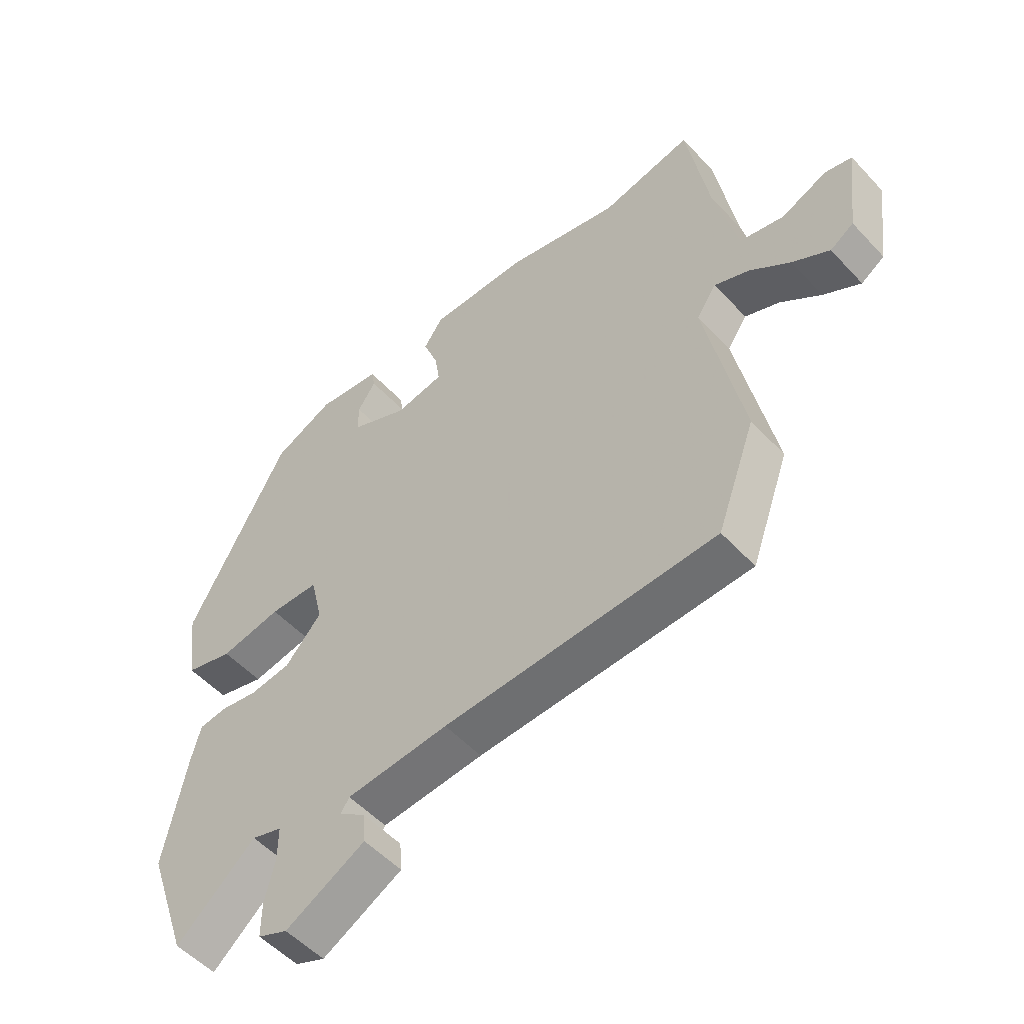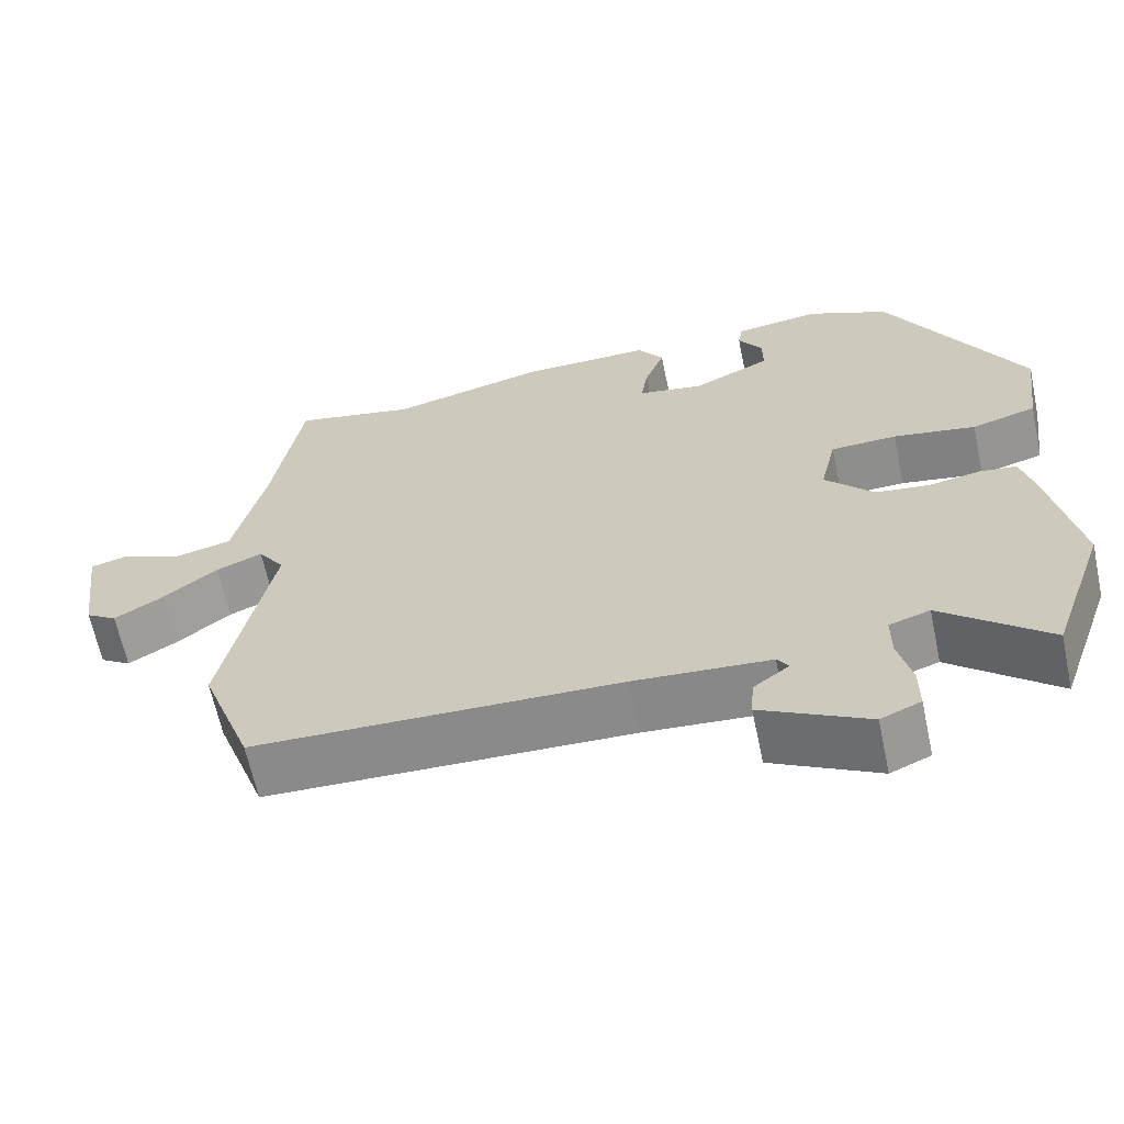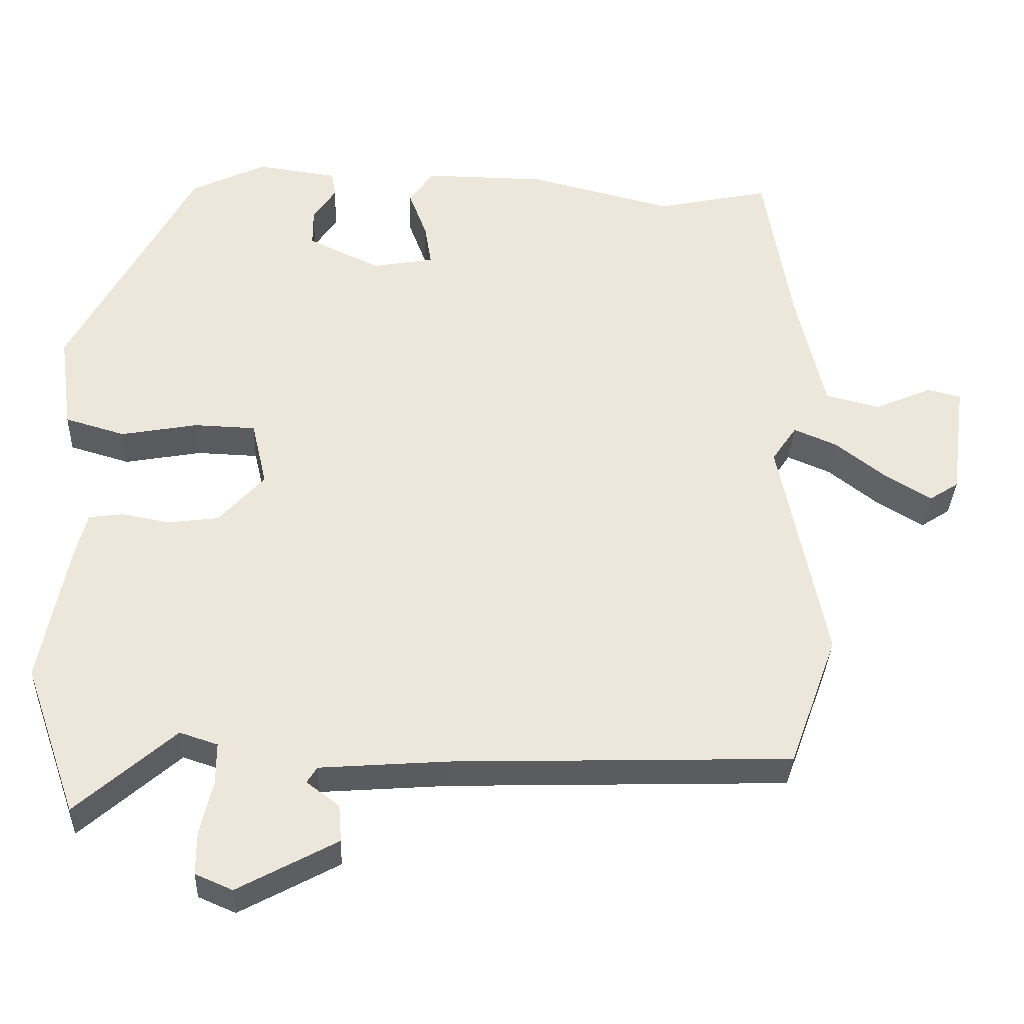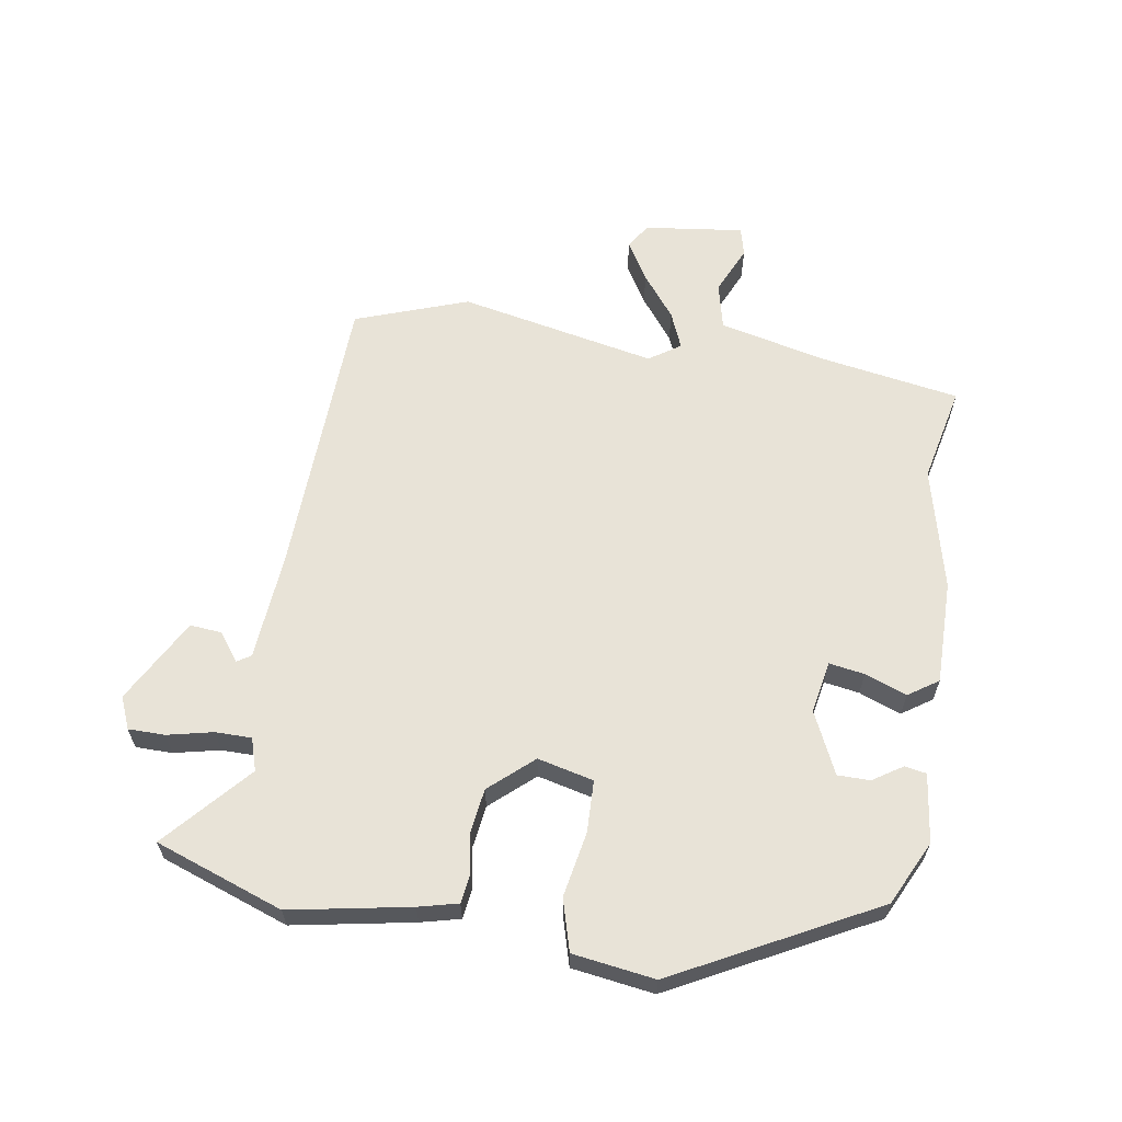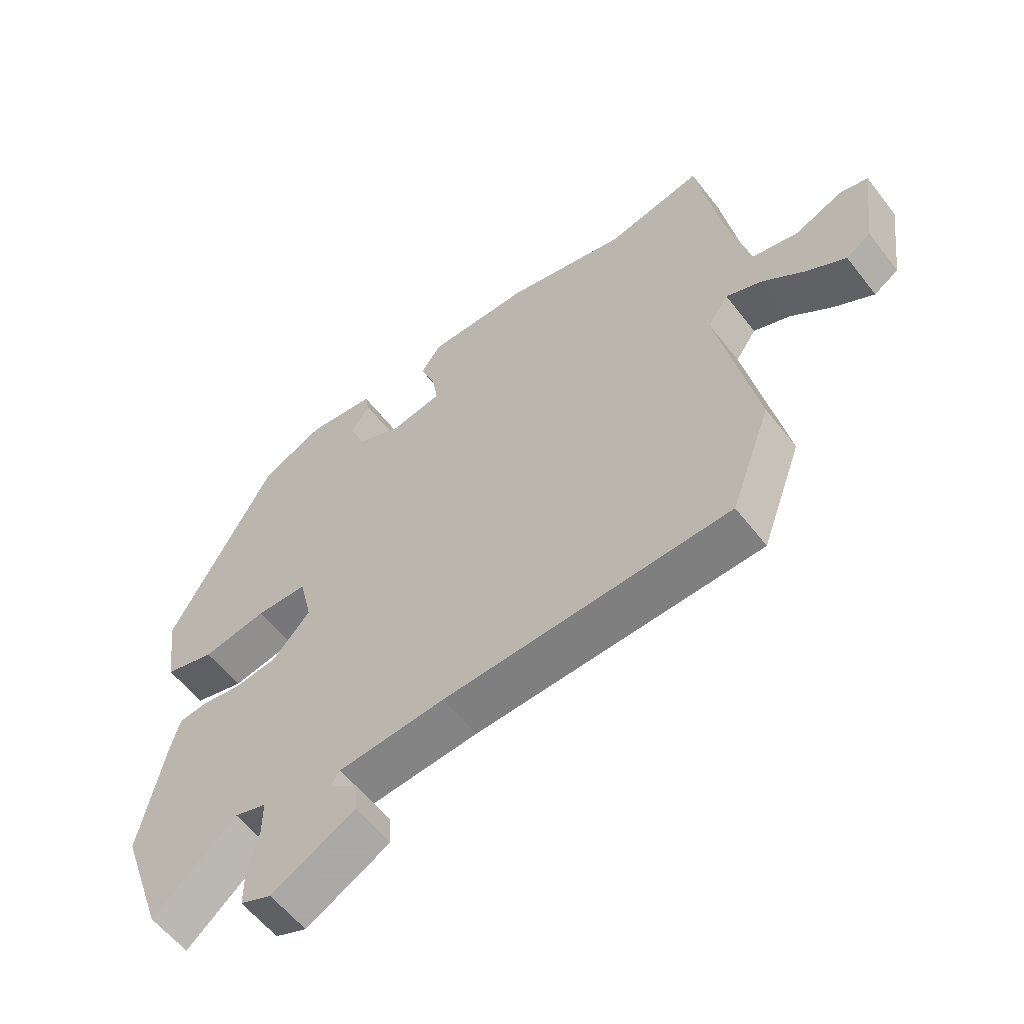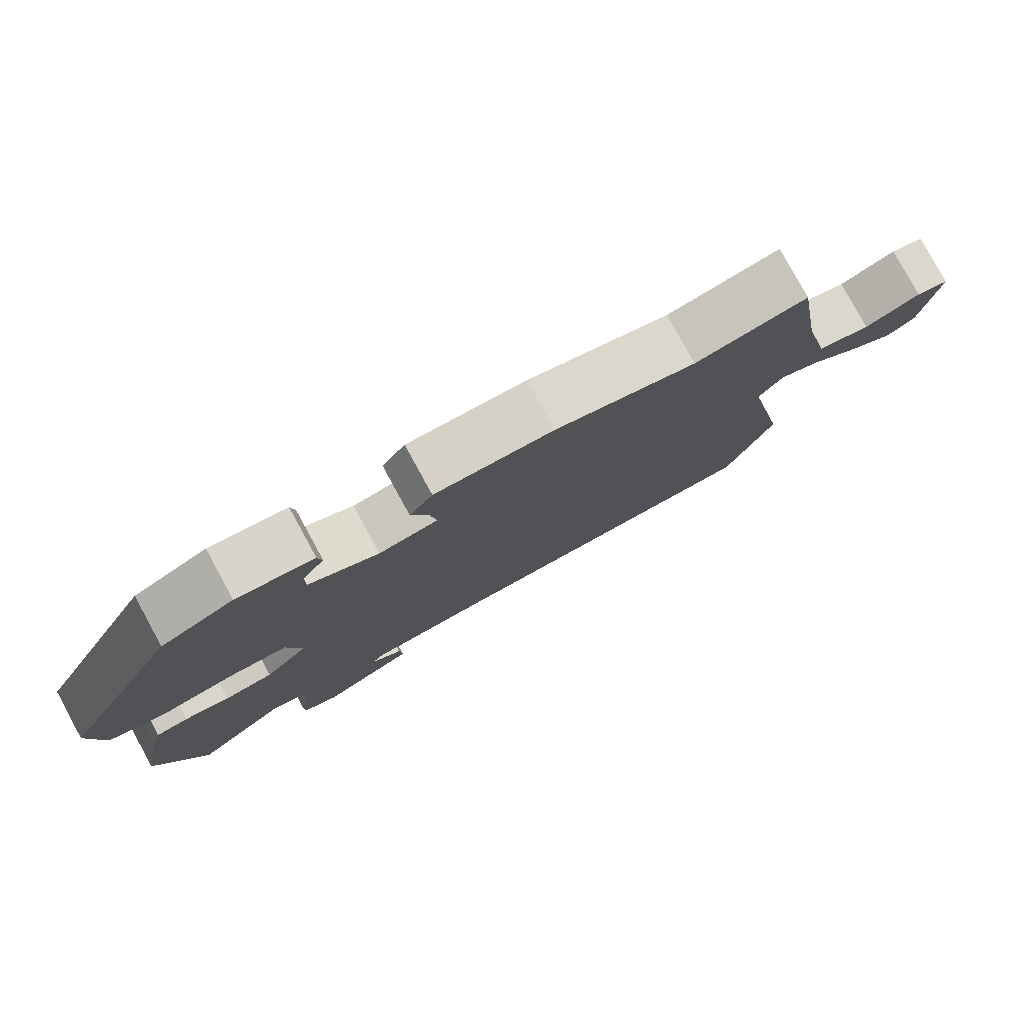
<metadata>
{"format":"obj","ext":"obj","renderer":"f3d","projection":"perspective","resolution":1024,"background":"white","views":[{"elev":-53.2,"azim":41.6,"up":"+Z"},{"elev":-64.2,"azim":-168.0,"up":"+Z"},{"elev":-34.0,"azim":-2.3,"up":"+Z"},{"elev":62.1,"azim":-80.5,"up":"+Y"},{"elev":-58.6,"azim":37.6,"up":"+Z"},{"elev":79.6,"azim":-28.6,"up":"+Z"}]}
</metadata>
<code>
v -0.464 0.07 -0.603
v -0.536 0.07 -0.397
v -0.499 0.07 -0.204
v -0.483 0.07 -0.141
v -0.436 0.07 -0.135
v -0.371 0.07 -0.147
v -0.301 0.07 -0.138
v -0.239 0.07 -0.069
v -0.26 0.07 0.021
v -0.344 0.07 0.024
v -0.449 0.07 0.005
v -0.531 0.07 0.029
v -0.549 0.07 0.161
v -0.379 0.07 0.48
v -0.276 0.07 0.529
v -0.166 0.07 0.514
v -0.16 0.07 0.479
v -0.191 0.07 0.432
v -0.191 0.07 0.38
v -0.092 0.07 0.333
v -0.008 0.07 0.348
v -0.017 0.07 0.405
v -0.042 0.07 0.472
v -0.009 0.07 0.52
v 0.158 0.07 0.518
v 0.355 0.07 0.469
v 0.511 0.07 0.502
v 0.548 0.07 0.275
v 0.587 0.07 0.105
v 0.662 0.07 0.087
v 0.74 0.07 0.121
v 0.786 0.07 0.109
v 0.765 0.07 -0.05
v 0.725 0.07 -0.076
v 0.662 0.07 -0.038
v 0.593 0.07 0.016
v 0.534 0.07 0.041
v 0.5 0.07 -0.009
v 0.563 0.07 -0.326
v 0.497 0.07 -0.507
v 0.032 0.07 -0.521
v -0.142 0.07 -0.534
v -0.156 0.07 -0.556
v -0.111 0.07 -0.59
v -0.107 0.07 -0.641
v -0.243 0.07 -0.714
v -0.294 0.07 -0.692
v -0.294 0.07 -0.633
v -0.277 0.07 -0.56
v -0.277 0.07 -0.502
v -0.329 0.07 -0.485
v -0.464 0 -0.603
v -0.536 0 -0.397
v -0.499 0 -0.204
v -0.483 0 -0.141
v -0.436 0 -0.135
v -0.371 0 -0.147
v -0.301 0 -0.138
v -0.239 0 -0.069
v -0.26 0 0.021
v -0.344 0 0.024
v -0.449 0 0.005
v -0.531 0 0.029
v -0.549 0 0.161
v -0.379 0 0.48
v -0.276 0 0.529
v -0.166 0 0.514
v -0.16 0 0.479
v -0.191 0 0.432
v -0.191 0 0.38
v -0.092 0 0.333
v -0.008 0 0.348
v -0.017 0 0.405
v -0.042 0 0.472
v -0.009 0 0.52
v 0.158 0 0.518
v 0.355 0 0.469
v 0.511 0 0.502
v 0.548 0 0.275
v 0.587 0 0.105
v 0.662 0 0.087
v 0.74 0 0.121
v 0.786 0 0.109
v 0.765 0 -0.05
v 0.725 0 -0.076
v 0.662 0 -0.038
v 0.593 0 0.016
v 0.534 0 0.041
v 0.5 0 -0.009
v 0.563 0 -0.326
v 0.497 0 -0.507
v 0.032 0 -0.521
v -0.142 0 -0.534
v -0.156 0 -0.556
v -0.111 0 -0.59
v -0.107 0 -0.641
v -0.243 0 -0.714
v -0.294 0 -0.692
v -0.294 0 -0.633
v -0.277 0 -0.56
v -0.277 0 -0.502
v -0.329 0 -0.485
f 46 47 48 49
f 46 49 50
f 43 44 45 46
f 43 46 50
f 42 43 50
f 41 42 50 51
f 38 39 40 41
f 37 38 41 51
f 33 34 35 36
f 33 36 37
f 30 31 32 33
f 29 30 33 37
f 28 29 37 51
f 26 27 28 51
f 22 23 24 25
f 21 22 25 26
f 15 16 17 18
f 15 18 19
f 14 15 19
f 13 14 19
f 10 11 12 13
f 9 10 13 19
f 8 9 19 20
f 3 4 5 6
f 3 6 7
f 2 3 7
f 1 2 7
f 21 26 51 1
f 8 20 21
f 1 7 8
f 1 8 21
f 100 99 98 97
f 101 100 97
f 97 96 95 94
f 101 97 94
f 101 94 93
f 102 101 93 92
f 92 91 90 89
f 102 92 89 88
f 87 86 85 84
f 88 87 84
f 84 83 82 81
f 88 84 81 80
f 102 88 80 79
f 102 79 78 77
f 76 75 74 73
f 77 76 73 72
f 69 68 67 66
f 70 69 66
f 70 66 65
f 70 65 64
f 64 63 62 61
f 70 64 61 60
f 71 70 60 59
f 57 56 55 54
f 58 57 54
f 58 54 53
f 58 53 52
f 52 102 77 72
f 72 71 59
f 59 58 52
f 72 59 52
f 1 52 53 2
f 2 53 54 3
f 3 54 55 4
f 4 55 56 5
f 5 56 57 6
f 6 57 58 7
f 7 58 59 8
f 8 59 60 9
f 9 60 61 10
f 10 61 62 11
f 11 62 63 12
f 12 63 64 13
f 13 64 65 14
f 14 65 66 15
f 15 66 67 16
f 16 67 68 17
f 17 68 69 18
f 18 69 70 19
f 19 70 71 20
f 20 71 72 21
f 21 72 73 22
f 22 73 74 23
f 23 74 75 24
f 24 75 76 25
f 25 76 77 26
f 26 77 78 27
f 27 78 79 28
f 28 79 80 29
f 29 80 81 30
f 30 81 82 31
f 31 82 83 32
f 32 83 84 33
f 33 84 85 34
f 34 85 86 35
f 35 86 87 36
f 36 87 88 37
f 37 88 89 38
f 38 89 90 39
f 39 90 91 40
f 40 91 92 41
f 41 92 93 42
f 42 93 94 43
f 43 94 95 44
f 44 95 96 45
f 45 96 97 46
f 46 97 98 47
f 47 98 99 48
f 48 99 100 49
f 49 100 101 50
f 50 101 102 51
f 51 102 52 1

</code>
